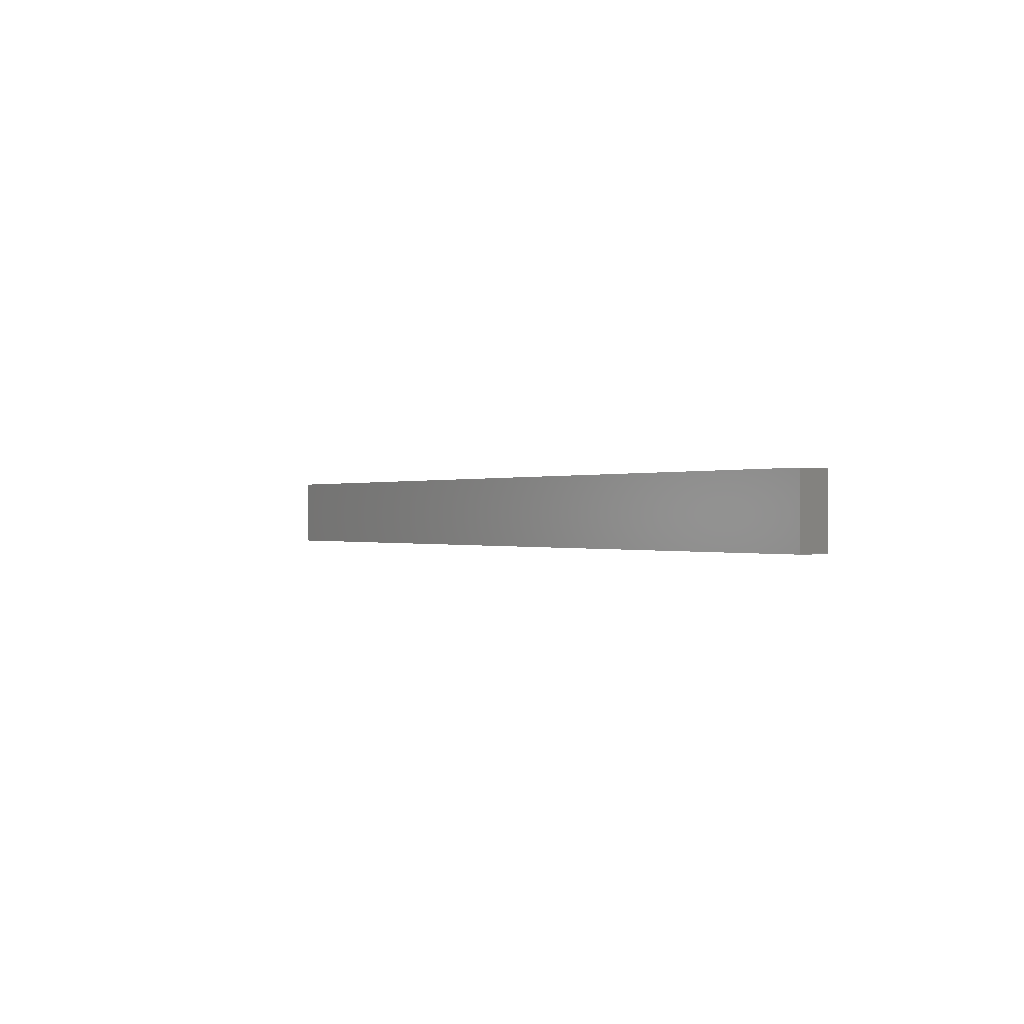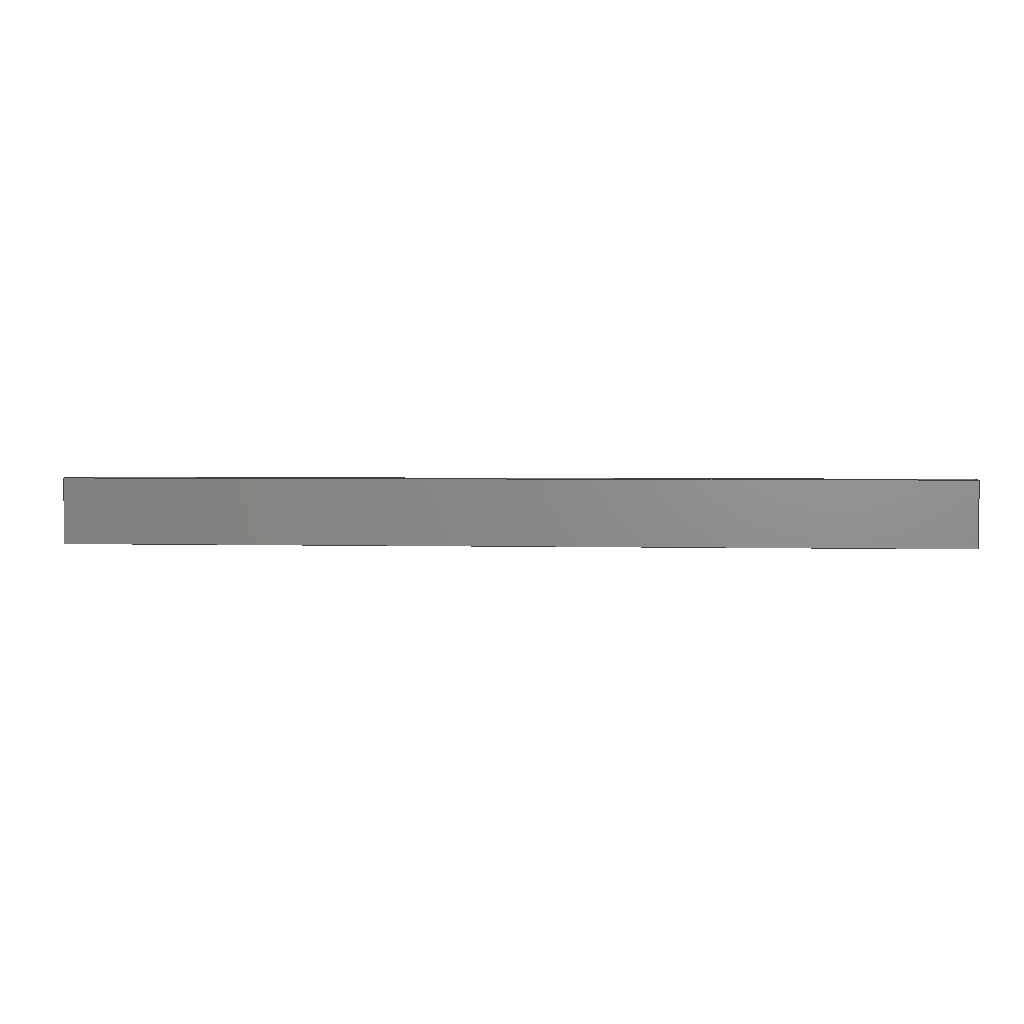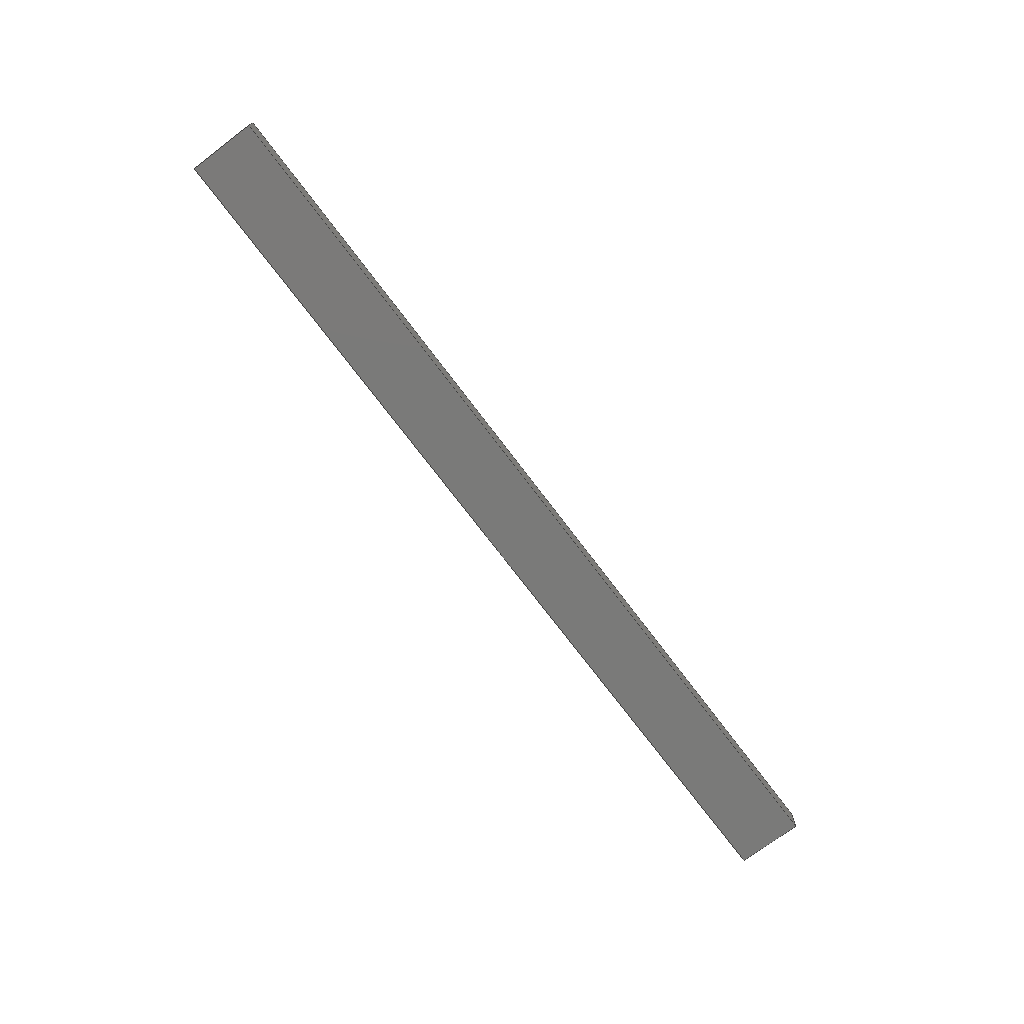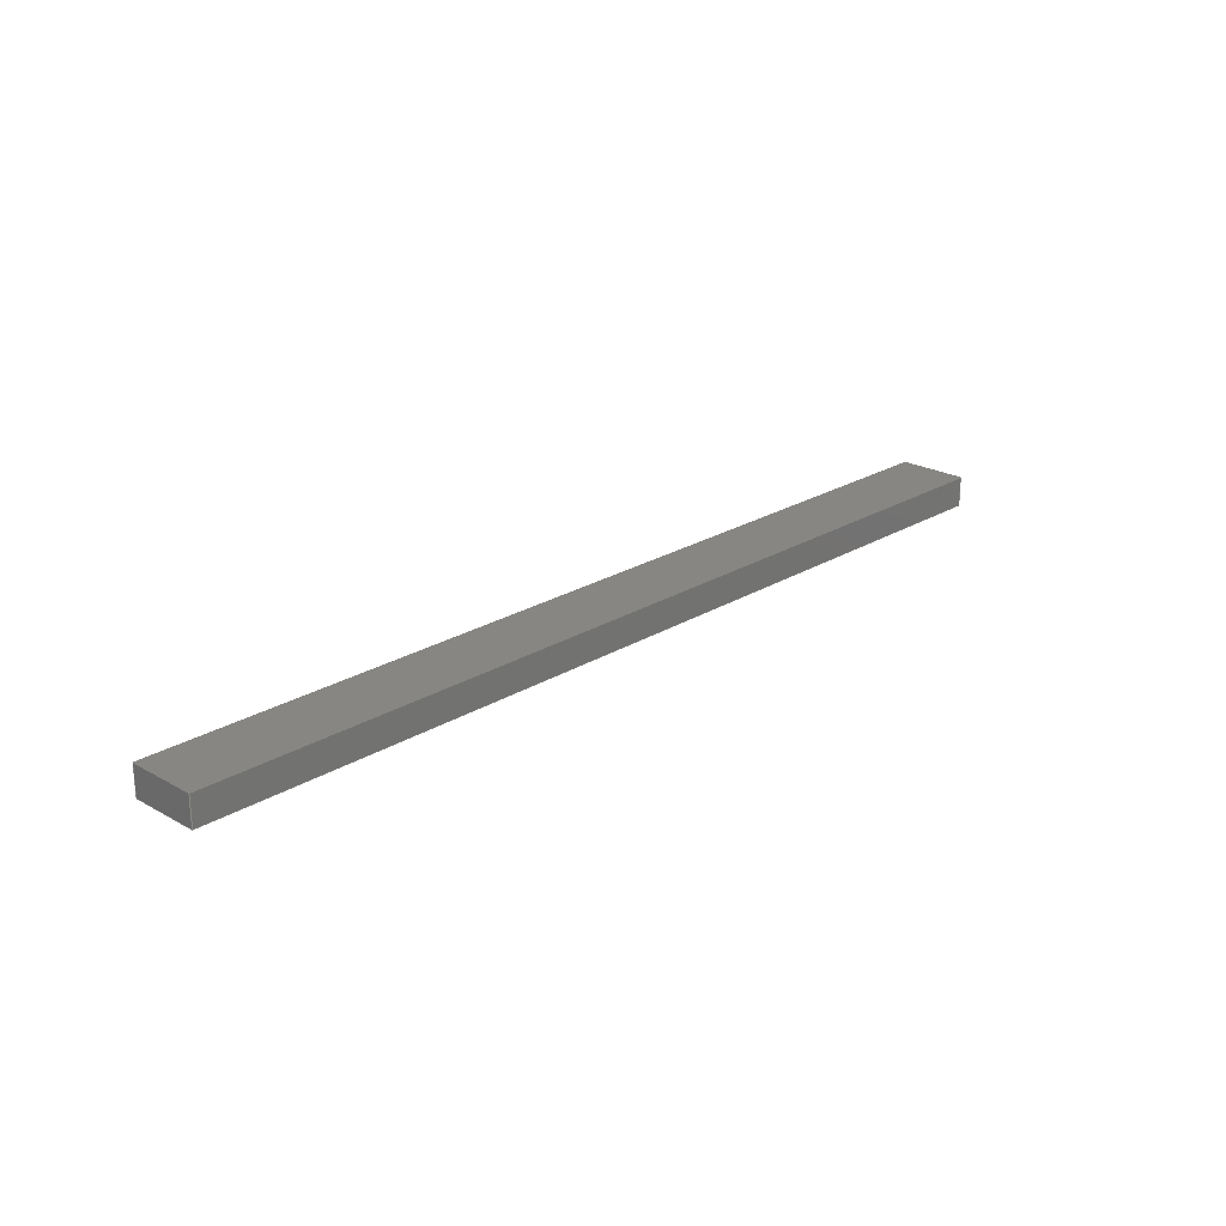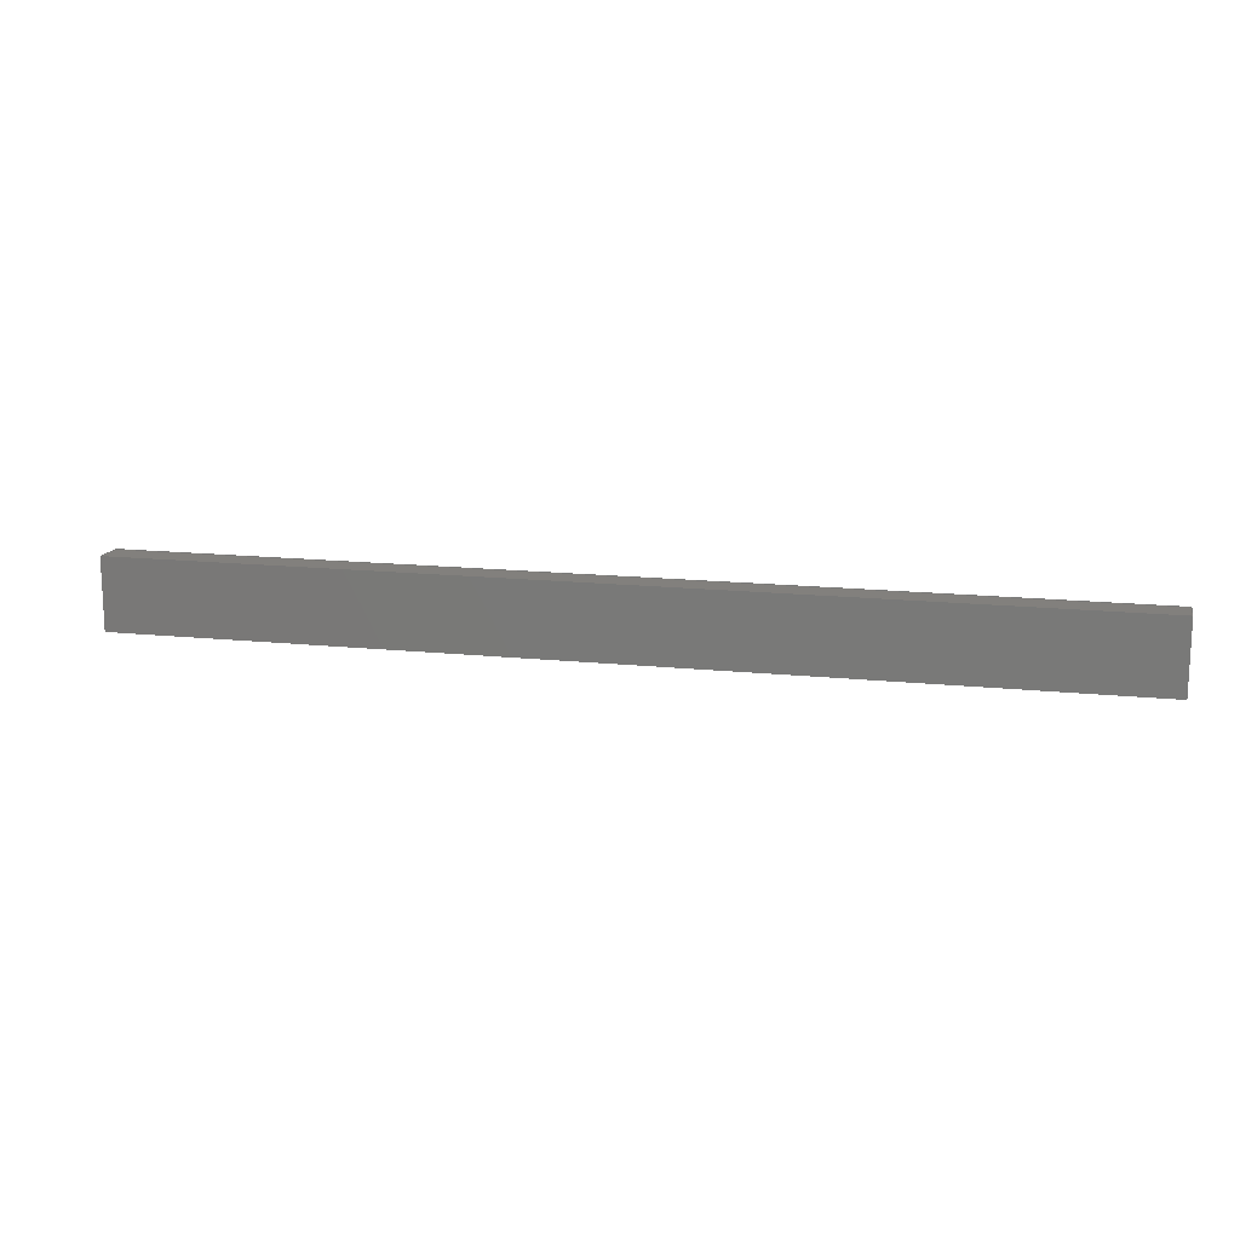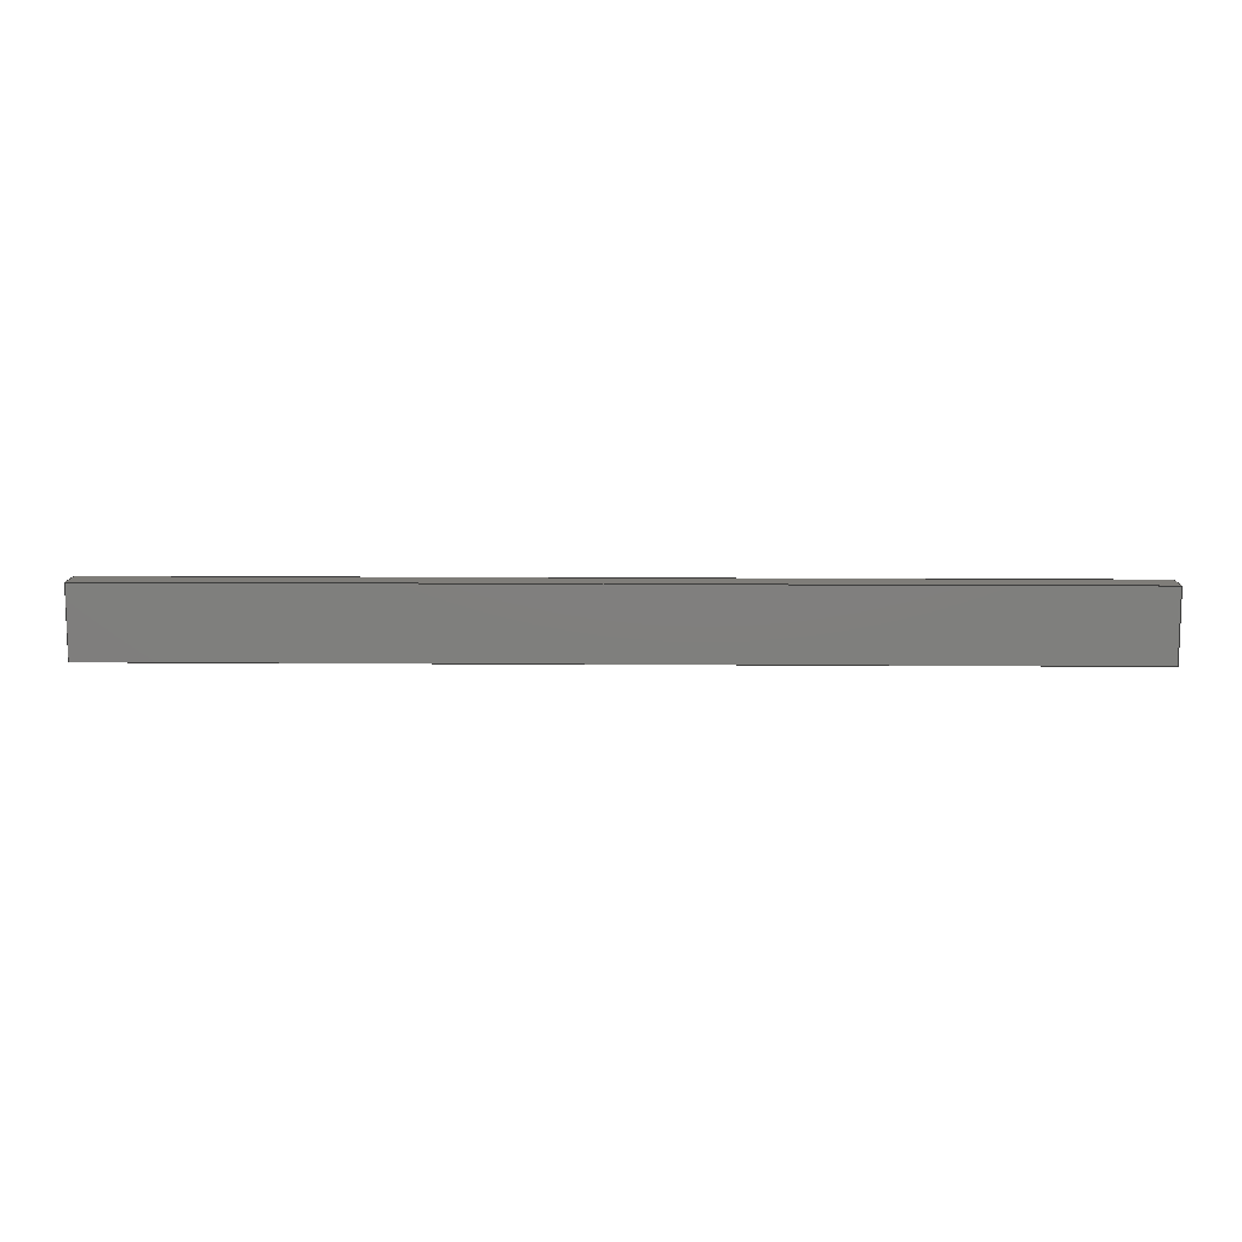
<metadata>
{"format":"iges","ext":"iges","renderer":"f3d","projection":"perspective","resolution":1024,"background":"white","views":[{"elev":-0.1,"azim":58.9,"up":"+Y"},{"elev":2.6,"azim":-174.8,"up":"+Y"},{"elev":-73.2,"azim":127.0,"up":"+Z"},{"elev":22.9,"azim":-46.2,"up":"+Z"},{"elev":14.9,"azim":12.8,"up":"+Y"},{"elev":10.8,"azim":-178.9,"up":"+Y"}]}
</metadata>
<code>

,,31HOpen CASCADE IGES processor 7.3,13HFilename.iges,
16HOpen CASCADE 7.3,31HOpen CASCADE IGES processor 7.3,32,308,15,308,15,
,1,2,2HMM,1,0.01,15H2.02e+07,1e-07,1213,10Hhaisenzhao,,11,0,
15H2.02e+07,;
     402       1       0       0       0       0       0       000000000
     402       0       0       1       1                               0
     144       2       0       0       0       0       0       000020000
     144       0       0       1       0                               0
     108       3       0       0       0       0       0       000010000
     108       0       0       2       0                               0
     142       5       0       0       0       0       0       000010500
     142       0       0       1       0                               0
     102       6       0       0       0       0       0       000010000
     102       0       0       1       0                               0
     110       7       0       0       0       0       0       000010000
     110       0       0       2       0                               0
     110       9       0       0       0       0       0       000010000
     110       0       0       2       0                               0
     110      11       0       0       0       0       0       000010000
     110       0       0       2       0                               0
     110      13       0       0       0       0       0       000010000
     110       0       0       2       0                               0
     144      15       0       0       0       0       0       000020000
     144       0       0       1       0                               0
     108      16       0       0       0       0       0       000010000
     108       0       0       2       0                               0
     142      18       0       0       0       0       0       000010500
     142       0       0       1       0                               0
     102      19       0       0       0       0       0       000010000
     102       0       0       1       0                               0
     110      20       0       0       0       0       0       000010000
     110       0       0       2       0                               0
     110      22       0       0       0       0       0       000010000
     110       0       0       2       0                               0
     110      24       0       0       0       0       0       000010000
     110       0       0       2       0                               0
     110      26       0       0       0       0       0       000010000
     110       0       0       2       0                               0
     144      28       0       0       0       0       0       000020000
     144       0       0       1       0                               0
     108      29       0       0       0       0       0       000010000
     108       0       0       2       0                               0
     142      31       0       0       0       0       0       000010500
     142       0       0       1       0                               0
     102      32       0       0       0       0       0       000010000
     102       0       0       1       0                               0
     110      33       0       0       0       0       0       000010000
     110       0       0       2       0                               0
     110      35       0       0       0       0       0       000010000
     110       0       0       2       0                               0
     110      37       0       0       0       0       0       000010000
     110       0       0       2       0                               0
     110      39       0       0       0       0       0       000010000
     110       0       0       2       0                               0
     144      41       0       0       0       0       0       000020000
     144       0       0       1       0                               0
     108      42       0       0       0       0       0       000010000
     108       0       0       2       0                               0
     142      44       0       0       0       0       0       000010500
     142       0       0       1       0                               0
     102      45       0       0       0       0       0       000010000
     102       0       0       1       0                               0
     110      46       0       0       0       0       0       000010000
     110       0       0       2       0                               0
     110      48       0       0       0       0       0       000010000
     110       0       0       2       0                               0
     110      50       0       0       0       0       0       000010000
     110       0       0       2       0                               0
     110      52       0       0       0       0       0       000010000
     110       0       0       2       0                               0
     144      54       0       0       0       0       0       000020000
     144       0       0       1       0                               0
     108      55       0       0       0       0       0       000010000
     108       0       0       2       0                               0
     142      57       0       0       0       0       0       000010500
     142       0       0       1       0                               0
     102      58       0       0       0       0       0       000010000
     102       0       0       1       0                               0
     110      59       0       0       0       0       0       000010000
     110       0       0       2       0                               0
     110      61       0       0       0       0       0       000010000
     110       0       0       2       0                               0
     110      63       0       0       0       0       0       000010000
     110       0       0       2       0                               0
     110      65       0       0       0       0       0       000010000
     110       0       0       2       0                               0
     144      67       0       0       0       0       0       000020000
     144       0       0       1       0                               0
     108      68       0       0       0       0       0       000010000
     108       0       0       2       0                               0
     142      70       0       0       0       0       0       000010500
     142       0       0       1       0                               0
     102      71       0       0       0       0       0       000010000
     102       0       0       1       0                               0
     110      72       0       0       0       0       0       000010000
     110       0       0       2       0                               0
     110      74       0       0       0       0       0       000010000
     110       0       0       2       0                               0
     110      76       0       0       0       0       0       000010000
     110       0       0       2       0                               0
     110      78       0       0       0       0       0       000010000
     110       0       0       2       0                               0
402,6,3,19,35,51,67,83;                                          0000001
144,5,1,0,7;                                                     0000003
108,-1,2.071e-11,1.438e-11,-1.942e-08,0,2.784e-08,  0000005
406.4,-1.407e-06,0;                               0000005
142,0,5,0,9,2;                                                   0000007
102,4,11,13,15,17;                                               0000009
110,2.839e-08,406.4,38.1,2.784e-08,     0000011
406.4,-1.407e-06;                                  0000011
110,2.784e-08,406.4,-1.407e-06,2.6e-08, 0000013
317.5,-1.099e-06;                                   0000013
110,2.6e-08,317.5,-1.099e-06,                0000015
2.654e-08,317.5,38.1;                      0000015
110,2.654e-08,317.5,38.1,2.839e-08,   0000017
406.4,38.1;                                      0000017
144,21,1,0,23;                                                   0000019
108,1,-2.071e-11,-1.438e-11,1213,0,1213,        0000021
406.4,-1.425e-06,0;                               0000021
142,0,21,0,25,2;                                                 0000023
102,4,27,29,31,33;                                               0000025
110,1213,317.5,-1.117e-06,1213,      0000027
406.4,-1.425e-06;                                  0000027
110,1213,406.4,-1.425e-06,1213,      0000029
406.4,38.1;                                      0000029
110,1213,406.4,38.1,1213,          0000031
317.5,38.1;                                      0000031
110,1213,317.5,38.1,1213,          0000033
317.5,-1.117e-06;                                  0000033
144,37,1,0,39;                                                   0000035
108,-1.438e-11,-3.466e-09,-1,-1.277e-09,0,    0000037
2.784e-08,406.4,-1.407e-06,0;                 0000037
142,0,37,0,41,2;                                                 0000039
102,4,43,45,47,49;                                               0000041
110,2.6e-08,317.5,-1.099e-06,2.784e-08,  0000043
406.4,-1.407e-06;                                  0000043
110,2.784e-08,406.4,-1.407e-06,1213,    0000045
406.4,-1.425e-06;                                  0000045
110,1213,406.4,-1.425e-06,1213,      0000047
317.5,-1.117e-06;                                  0000047
110,1213,317.5,-1.117e-06,2.6e-08,   0000049
317.5,-1.099e-06;                                   0000049
144,53,1,0,55;                                                   0000051
108,1.438e-11,3.466e-09,1,38.1,0,           0000053
2.839e-08,406.4,38.1,0;                    0000053
142,0,53,0,57,2;                                                 0000055
102,4,59,61,63,65;                                               0000057
110,1213,406.4,38.1,2.839e-08,       0000059
406.4,38.1;                                      0000059
110,2.839e-08,406.4,38.1,2.654e-08,   0000061
317.5,38.1;                                      0000061
110,2.654e-08,317.5,38.1,1213,      0000063
317.5,38.1;                                      0000063
110,1213,317.5,38.1,1213,          0000065
406.4,38.1;                                      0000065
144,69,1,0,71;                                                   0000067
108,2.071e-11,1,-3.466e-09,406.4,0,         0000069
2.784e-08,406.4,-1.407e-06,0;                 0000069
142,0,69,0,73,2;                                                 0000071
102,4,75,77,79,81;                                               0000073
110,1213,406.4,-1.425e-06,2.784e-08,    0000075
406.4,-1.407e-06;                                  0000075
110,2.784e-08,406.4,-1.407e-06,2.839e-08, 0000077
406.4,38.1;                                      0000077
110,2.839e-08,406.4,38.1,1213,       0000079
406.4,38.1;                                      0000079
110,1213,406.4,38.1,1213,          0000081
406.4,-1.425e-06;                                  0000081
144,85,1,0,87;                                                   0000083
108,-2.071e-11,-1,3.466e-09,-317.5,0,       0000085
2.6e-08,317.5,-1.099e-06,0;                 0000085
142,0,85,0,89,2;                                                 0000087
102,4,91,93,95,97;                                               0000089
110,2.654e-08,317.5,38.1,2.6e-08,   0000091
317.5,-1.099e-06;                                   0000091
110,2.6e-08,317.5,-1.099e-06,1213,    0000093
317.5,-1.117e-06;                                  0000093
110,1213,317.5,-1.117e-06,1213,      0000095
317.5,38.1;                                      0000095
110,1213,317.5,38.1,2.654e-08,      0000097
317.5,38.1;                                      0000097
S      1G      4D     98P     79
</code>
